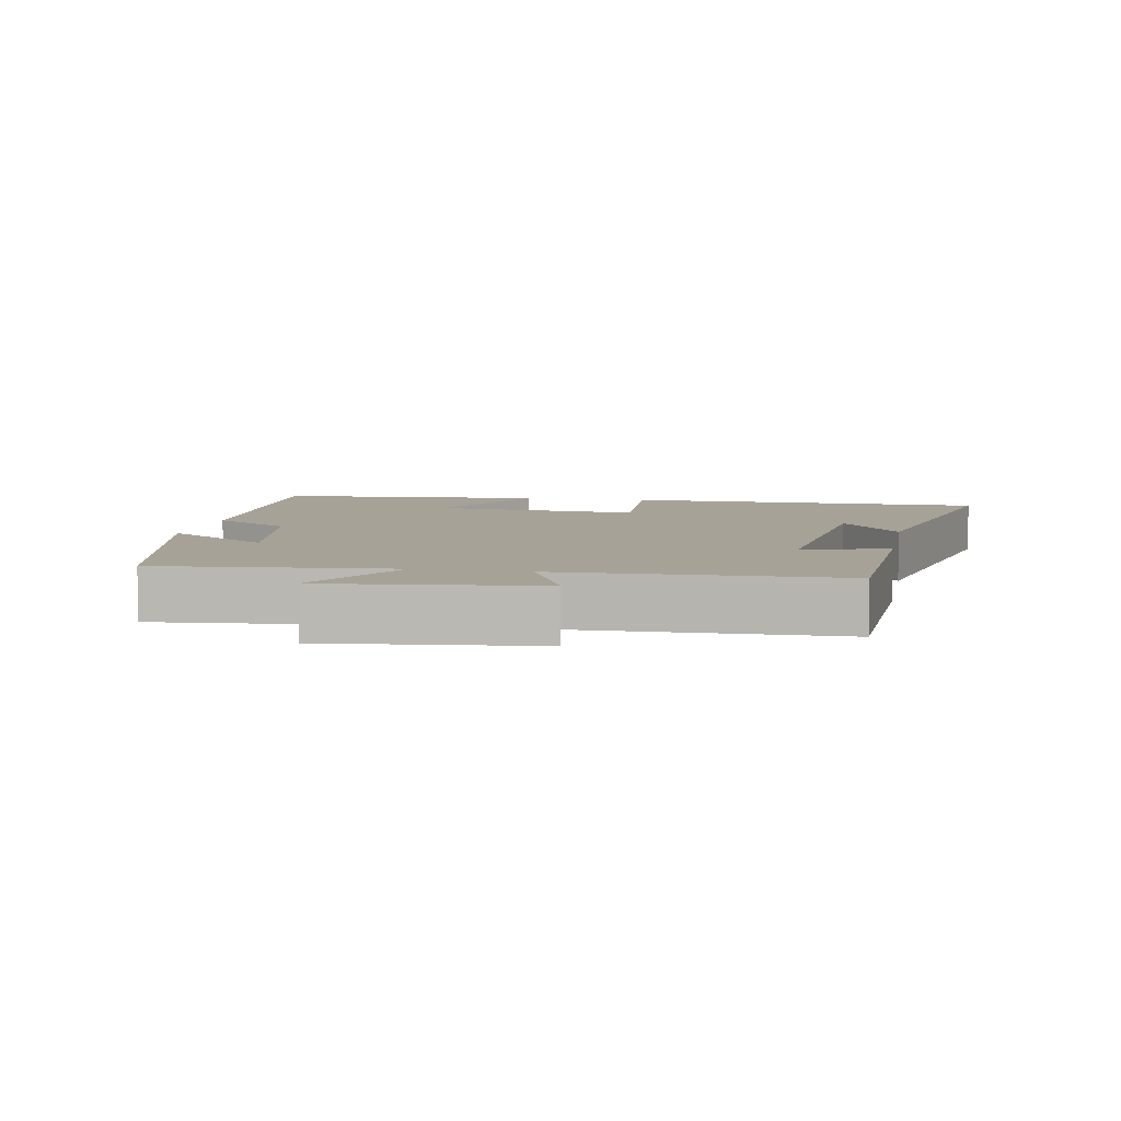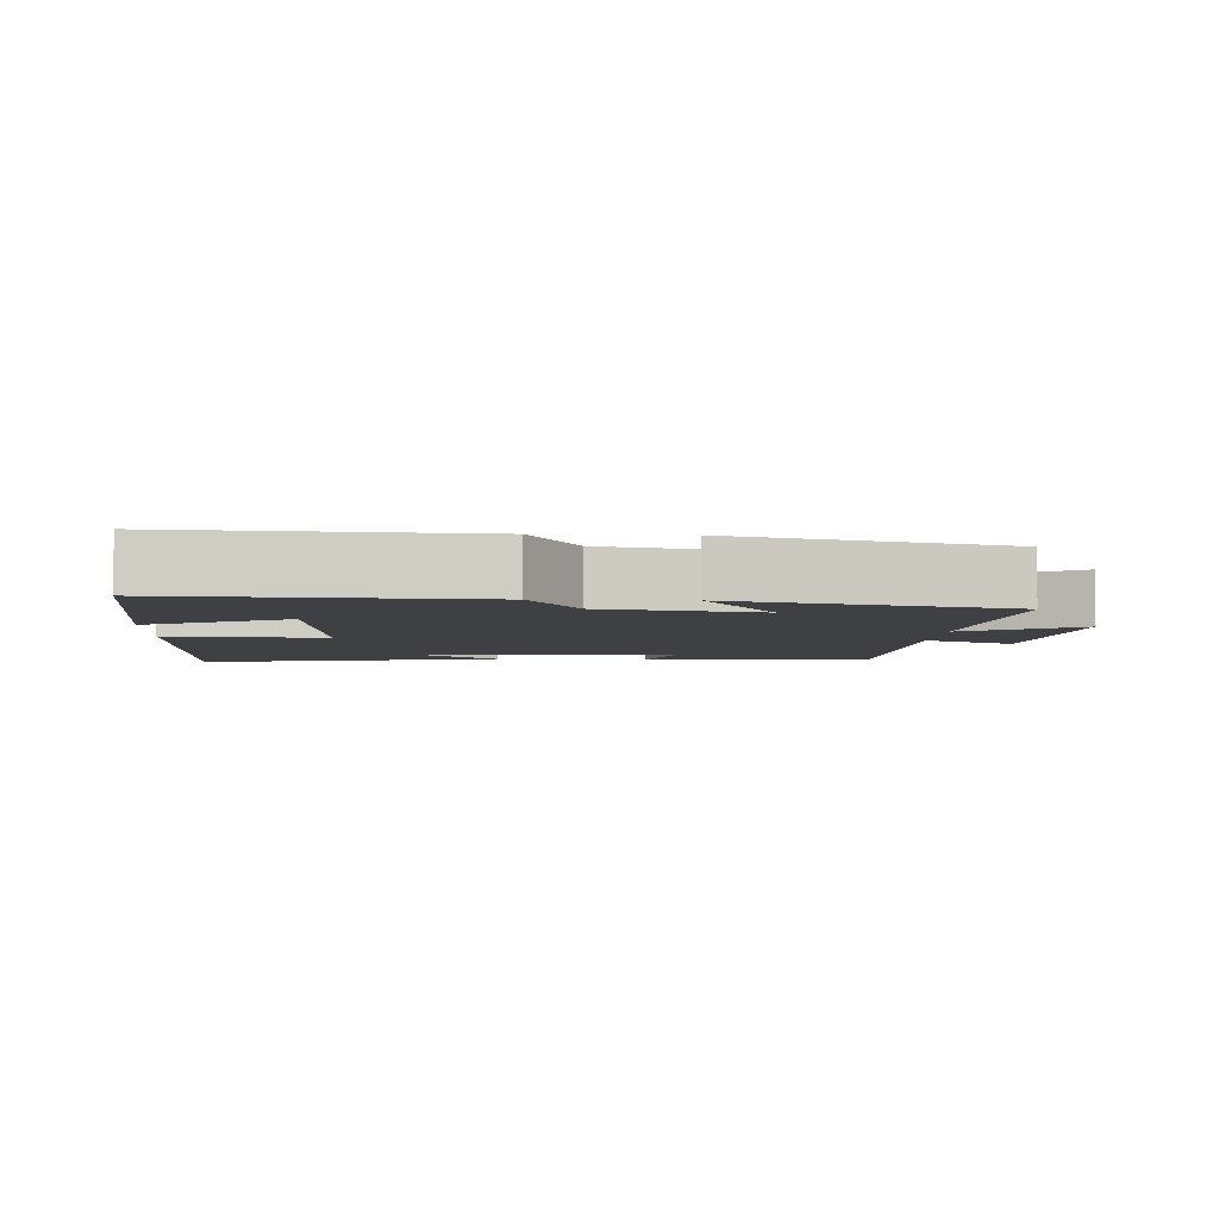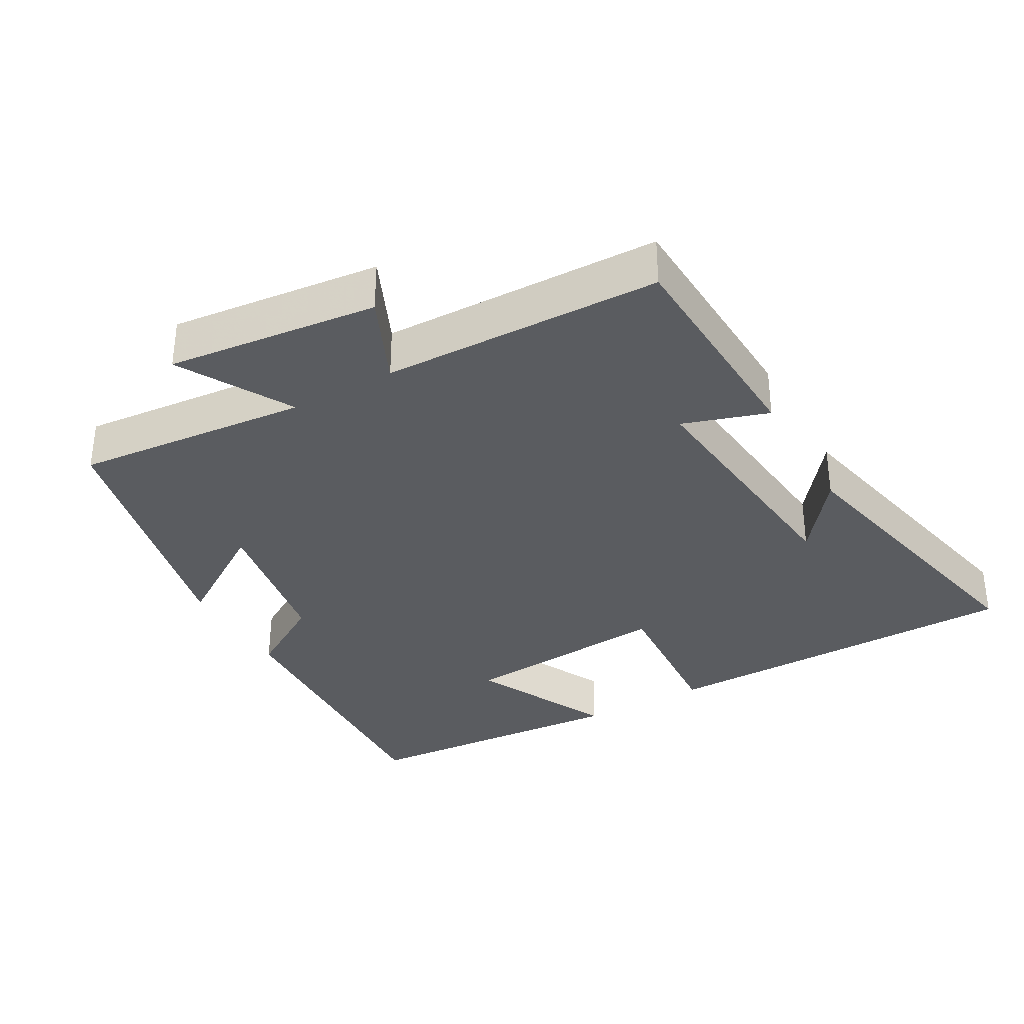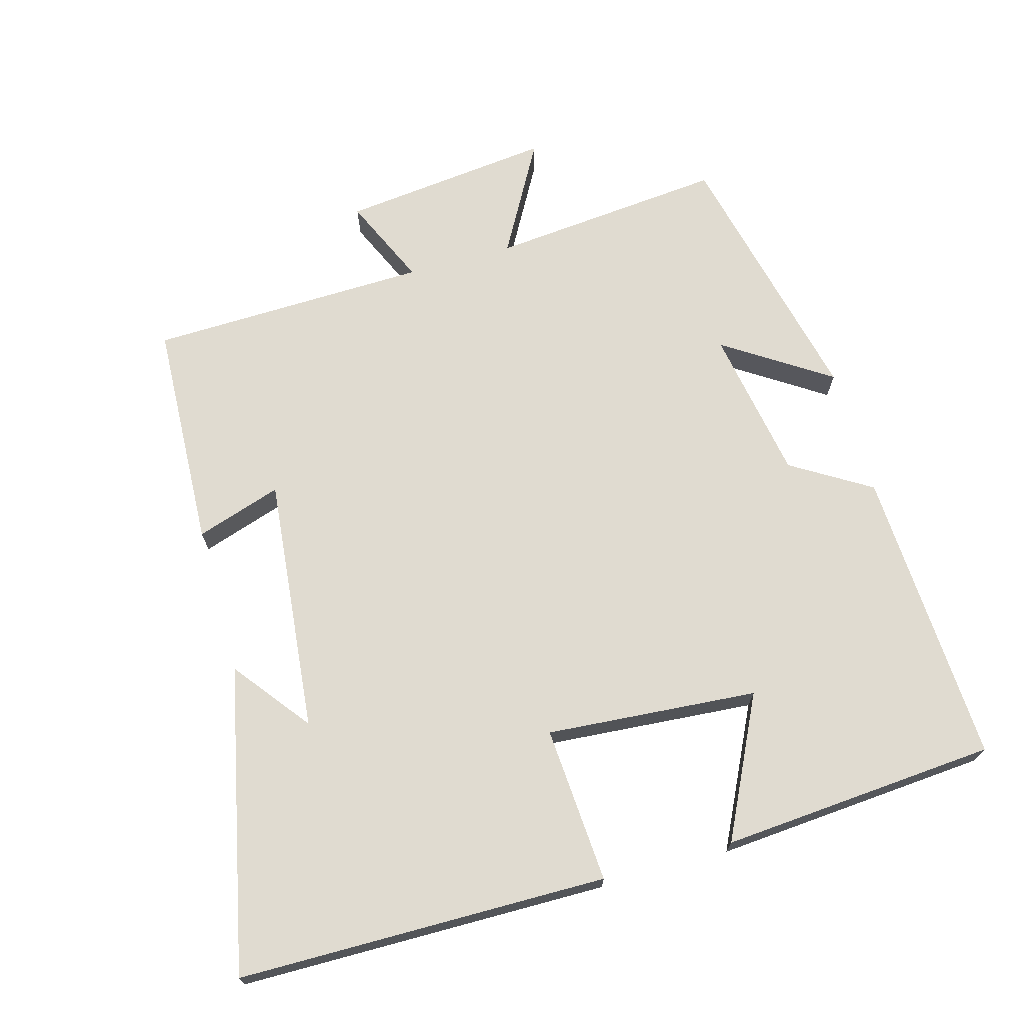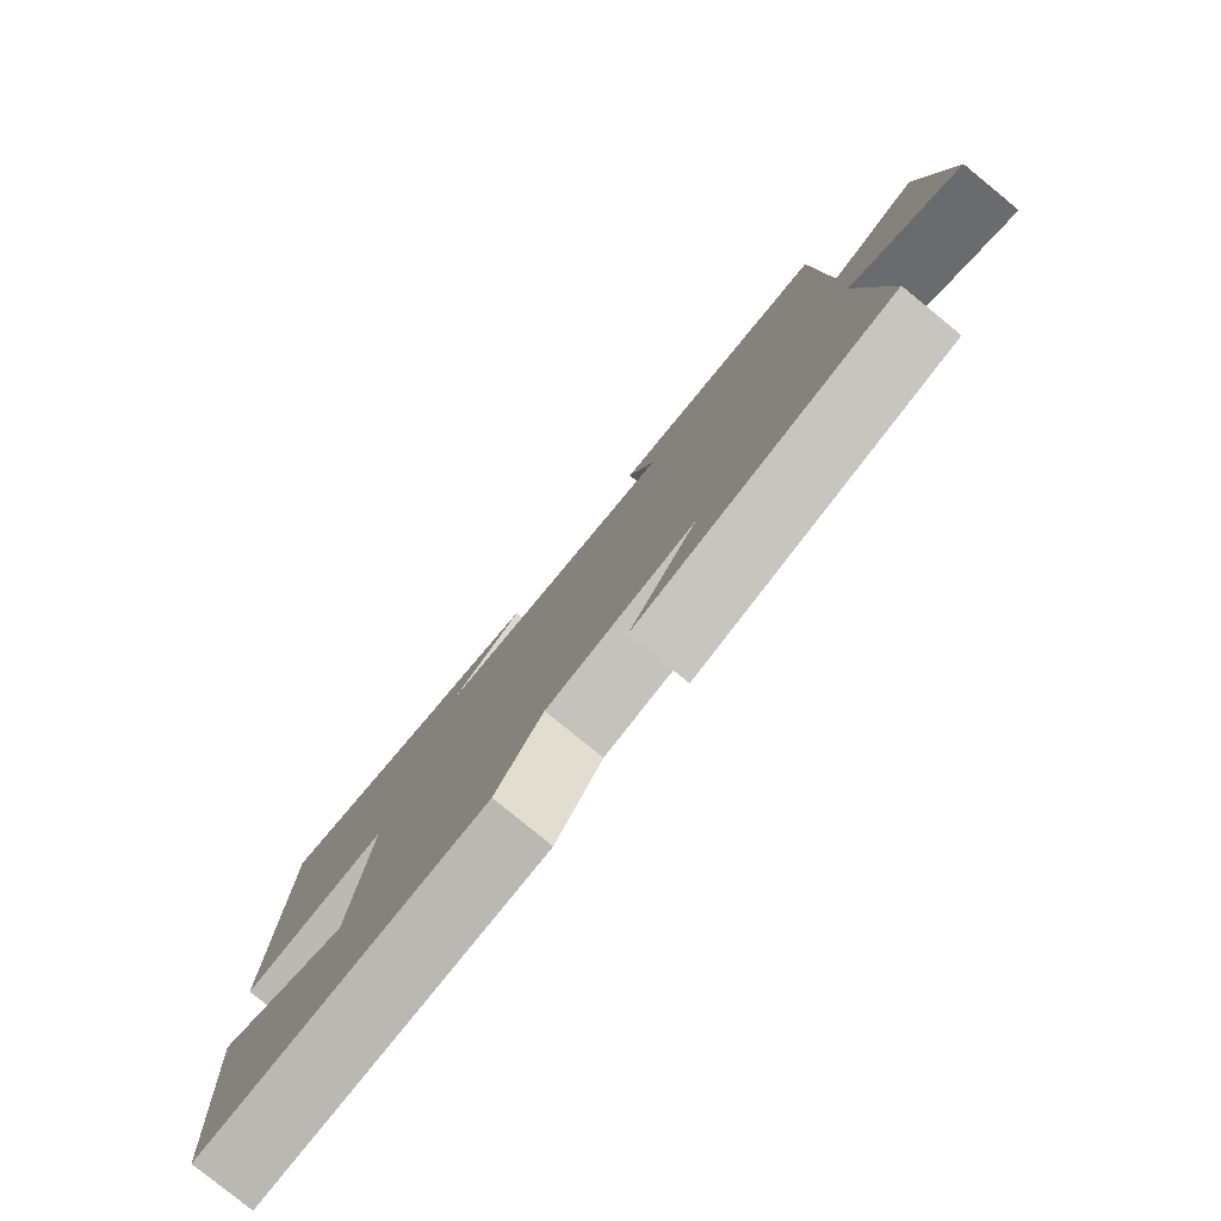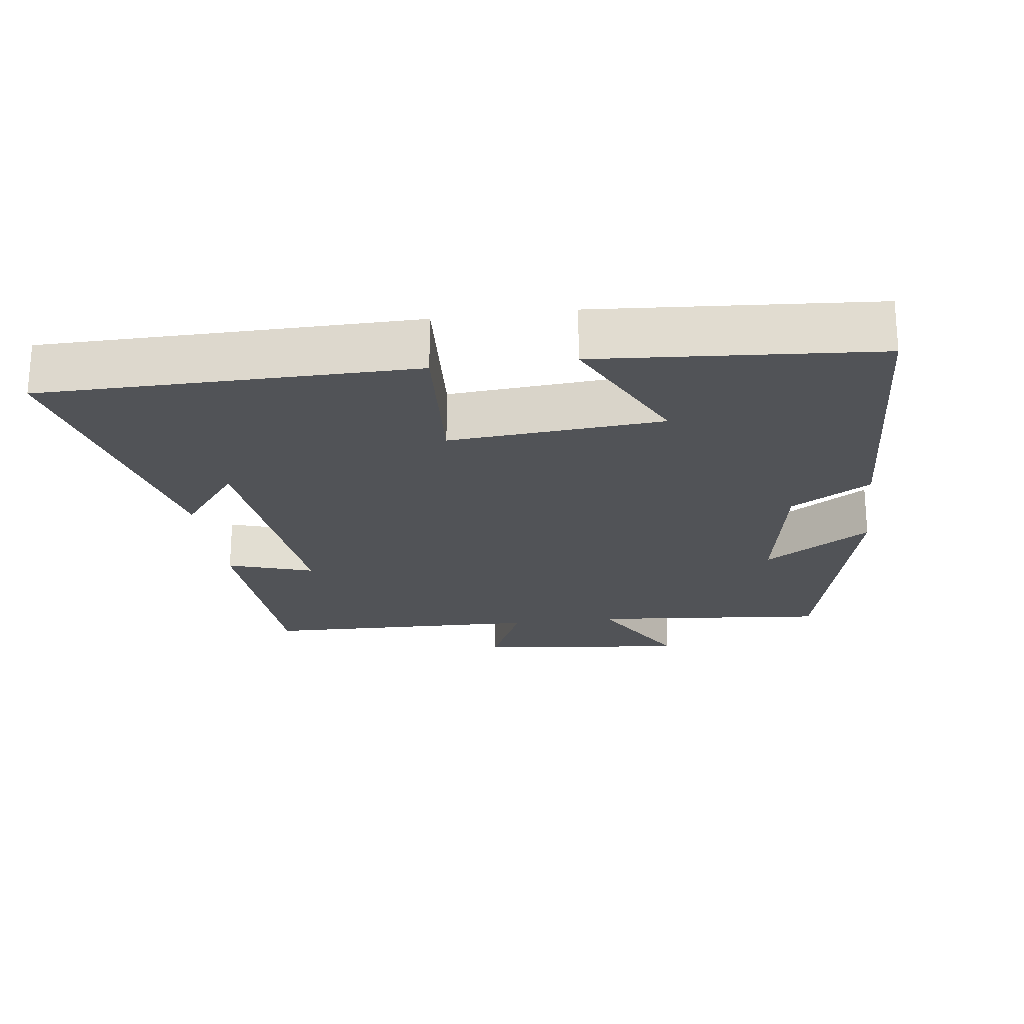
<metadata>
{"format":"obj","ext":"obj","renderer":"f3d","projection":"perspective","resolution":1024,"background":"white","views":[{"elev":6.6,"azim":-79.4,"up":"+Y"},{"elev":-4.8,"azim":176.7,"up":"+Y"},{"elev":-34.3,"azim":-60.5,"up":"+Y"},{"elev":70.0,"azim":74.3,"up":"+Y"},{"elev":-80.0,"azim":-129.2,"up":"+Z"},{"elev":-22.0,"azim":97.6,"up":"+Y"}]}
</metadata>
<code>
v -0.532 0.07 -0.411
v -0.5 0.07 -0.073
v -0.662 0.07 -0.164
v -0.628 0.07 0.14
v -0.5 0.07 0.083
v -0.49 0.07 0.485
v -0.161 0.07 0.5
v -0.201 0.07 0.377
v 0.167 0.07 0.415
v 0.057 0.07 0.5
v 0.495 0.07 0.595
v 0.5 0.07 0.065
v 0.275 0.07 0.08
v 0.299 0.07 -0.224
v 0.5 0.07 -0.125
v 0.47 0.07 -0.521
v 0.042 0.07 -0.5
v -0.028 0.07 -0.386
v -0.248 0.07 -0.348
v -0.148 0.07 -0.5
v -0.532 0 -0.411
v -0.5 0 -0.073
v -0.662 0 -0.164
v -0.628 0 0.14
v -0.5 0 0.083
v -0.49 0 0.485
v -0.161 0 0.5
v -0.201 0 0.377
v 0.167 0 0.415
v 0.057 0 0.5
v 0.495 0 0.595
v 0.5 0 0.065
v 0.275 0 0.08
v 0.299 0 -0.224
v 0.5 0 -0.125
v 0.47 0 -0.521
v 0.042 0 -0.5
v -0.028 0 -0.386
v -0.248 0 -0.348
v -0.148 0 -0.5
f 19 20 1 2
f 18 19 2
f 15 16 17 18
f 14 15 18
f 13 14 18 2
f 11 12 13
f 11 13 2
f 9 10 11
f 9 11 2 3
f 8 9 3
f 5 6 7 8
f 5 8 3
f 3 4 5
f 22 21 40 39
f 22 39 38
f 38 37 36 35
f 38 35 34
f 22 38 34 33
f 33 32 31
f 22 33 31
f 31 30 29
f 23 22 31 29
f 23 29 28
f 28 27 26 25
f 23 28 25
f 25 24 23
f 1 21 22 2
f 2 22 23 3
f 3 23 24 4
f 4 24 25 5
f 5 25 26 6
f 6 26 27 7
f 7 27 28 8
f 8 28 29 9
f 9 29 30 10
f 10 30 31 11
f 11 31 32 12
f 12 32 33 13
f 13 33 34 14
f 14 34 35 15
f 15 35 36 16
f 16 36 37 17
f 17 37 38 18
f 18 38 39 19
f 19 39 40 20
f 20 40 21 1

</code>
